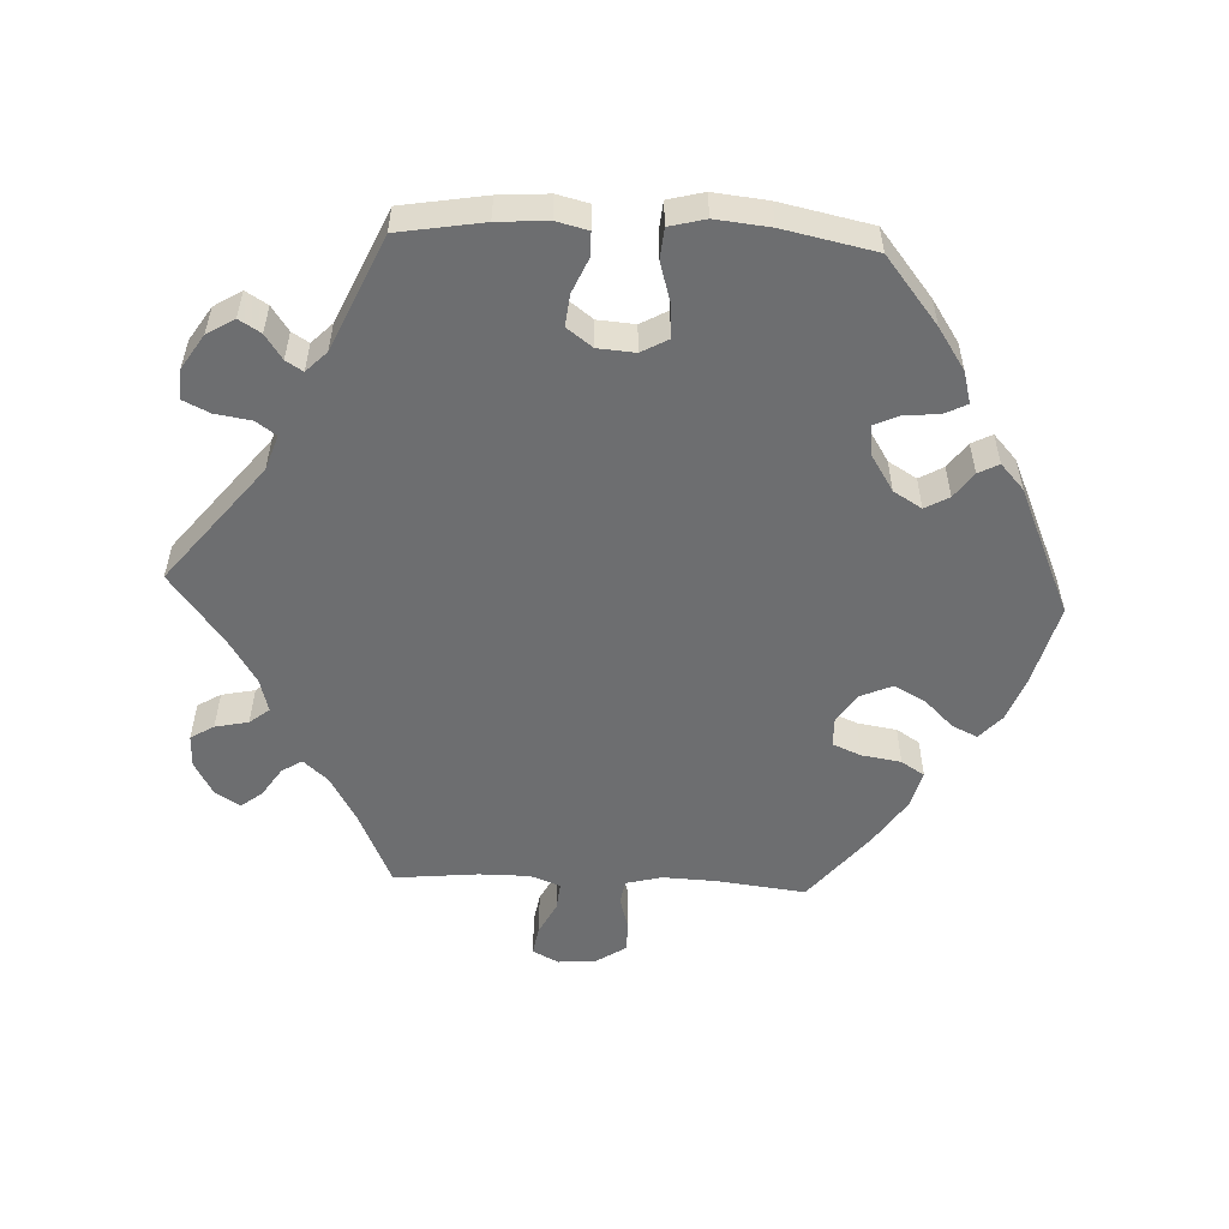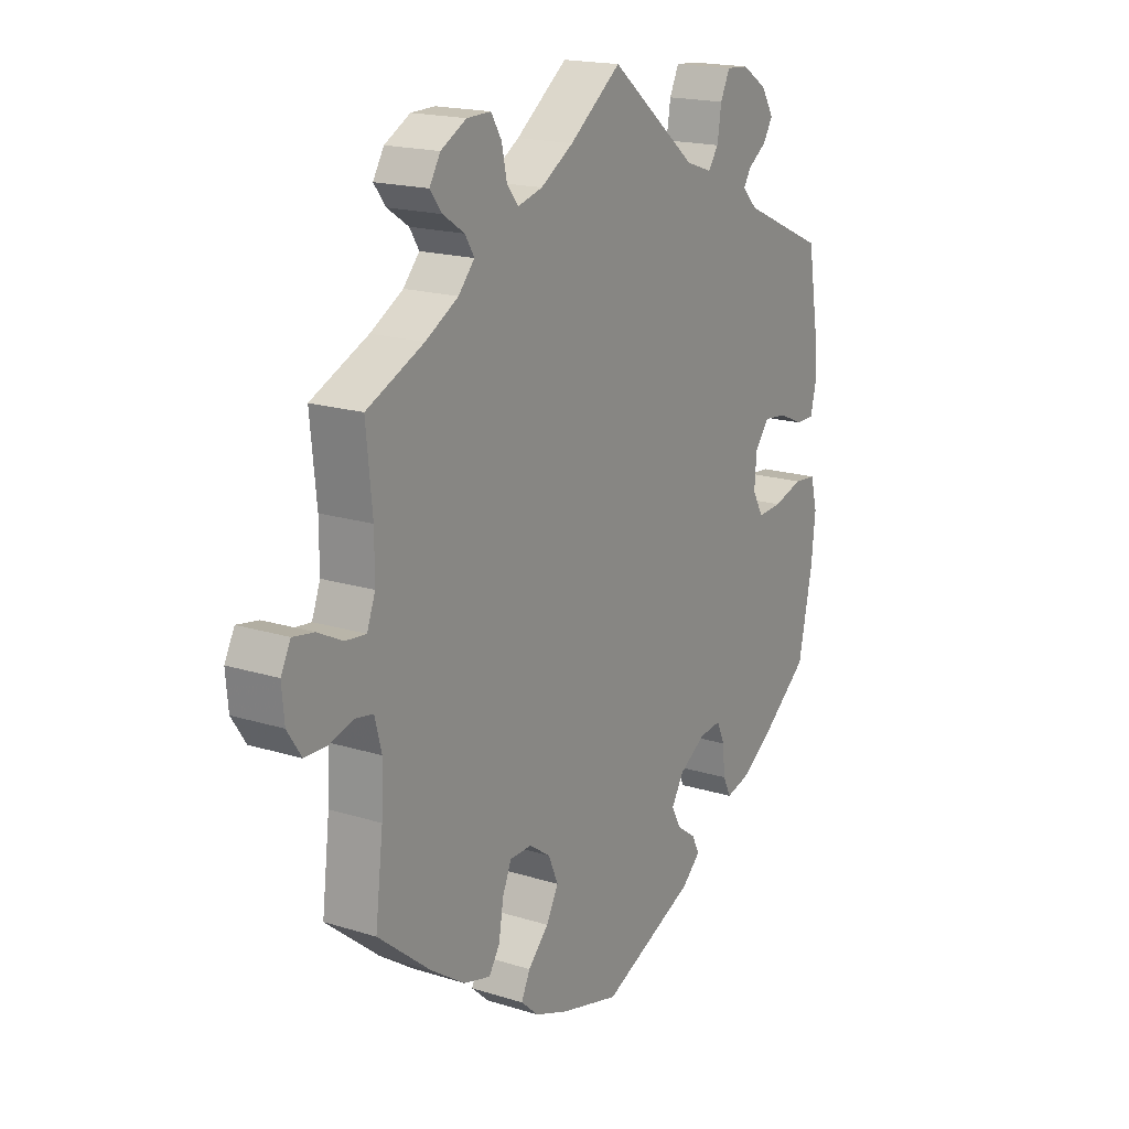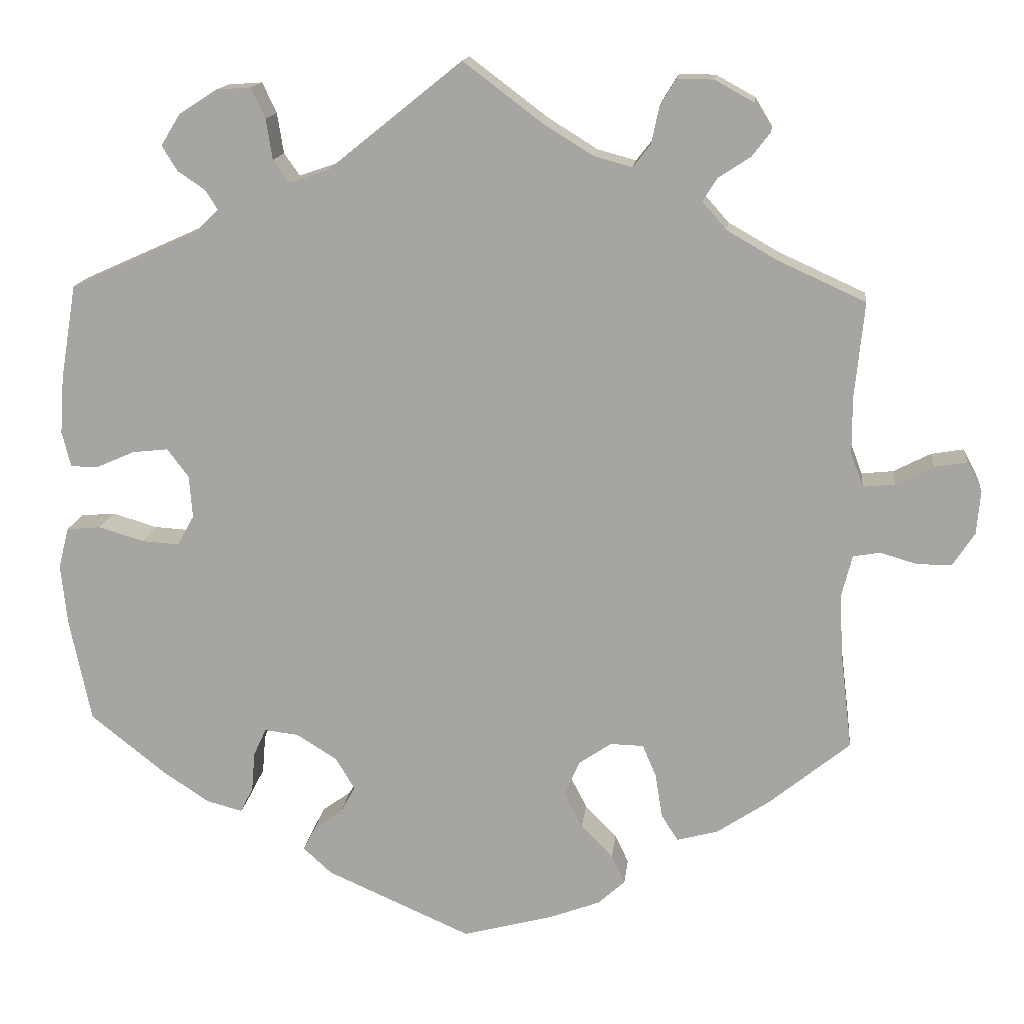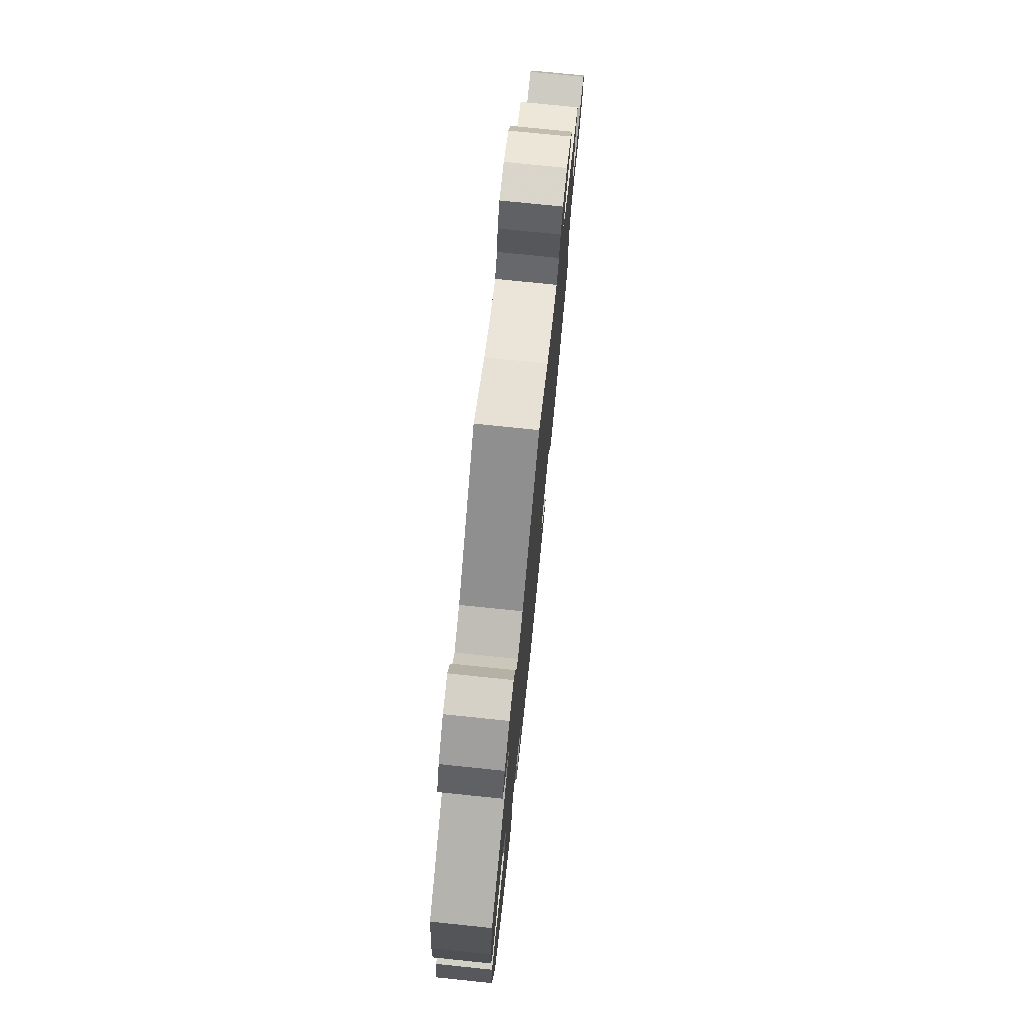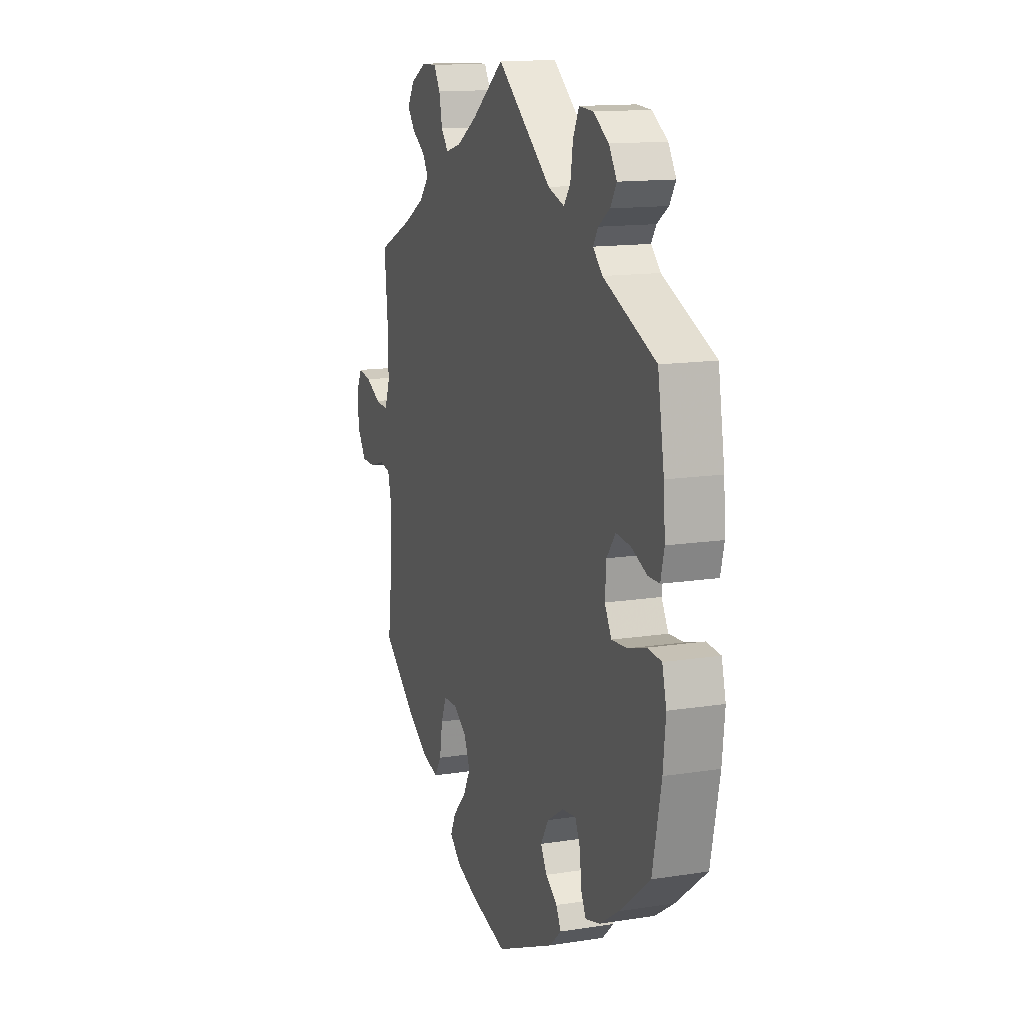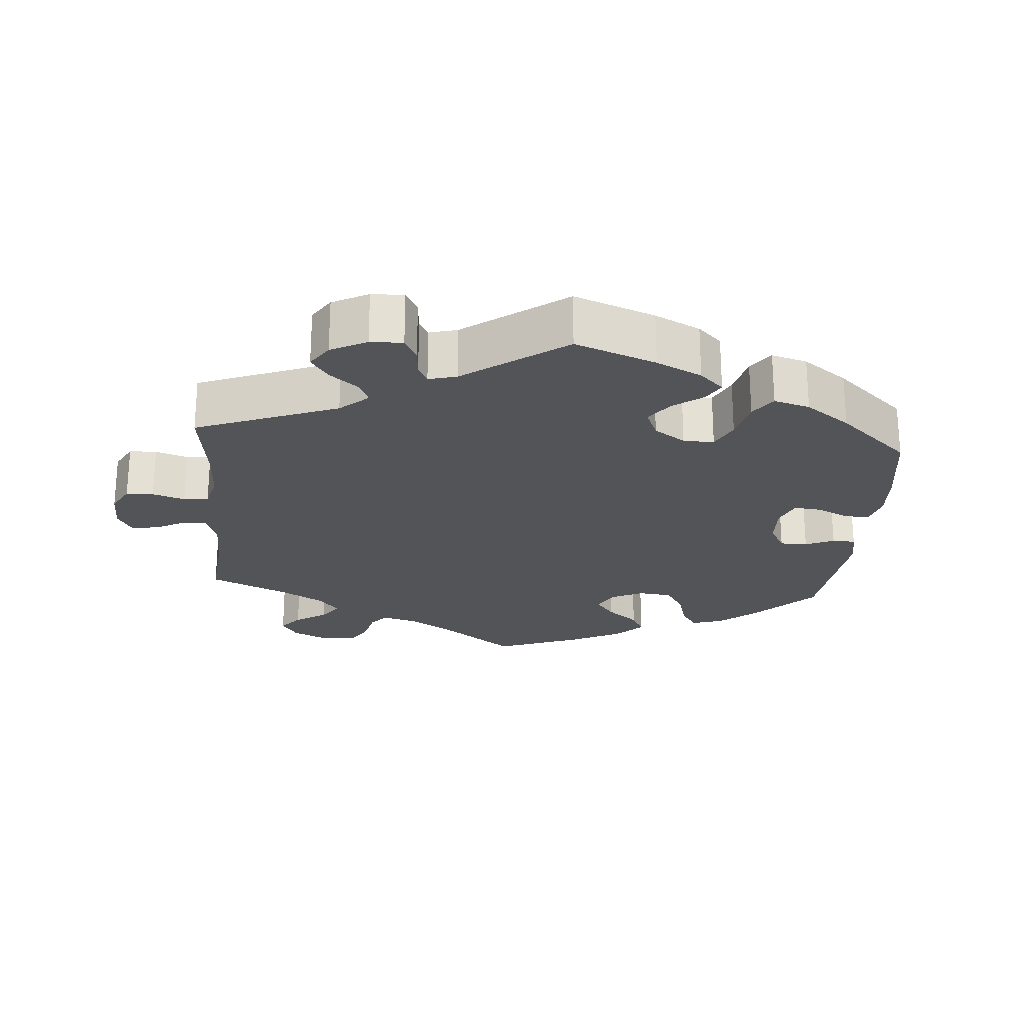
<metadata>
{"format":"obj","ext":"obj","renderer":"f3d","projection":"perspective","resolution":1024,"background":"white","views":[{"elev":-54.2,"azim":87.3,"up":"+Y"},{"elev":18.0,"azim":-58.6,"up":"+Z"},{"elev":14.9,"azim":-173.7,"up":"+Z"},{"elev":75.4,"azim":95.9,"up":"+Z"},{"elev":13.6,"azim":70.4,"up":"+Z"},{"elev":-23.4,"azim":55.3,"up":"+Y"}]}
</metadata>
<code>
v -0.113 0.07 -0.548
v -0.177 0.07 -0.524
v -0.211 0.07 -0.493
v -0.194 0.07 -0.457
v -0.154 0.07 -0.416
v -0.131 0.07 -0.372
v -0.15 0.07 -0.328
v -0.191 0.07 -0.3
v -0.233 0.07 -0.301
v -0.25 0.07 -0.341
v -0.259 0.07 -0.397
v -0.28 0.07 -0.43
v -0.332 0.07 -0.416
v -0.398 0.07 -0.372
v -0.5 0.07 -0.289
v -0.485 0.07 -0.163
v -0.482 0.07 -0.087
v -0.495 0.07 -0.036
v -0.529 0.07 -0.03
v -0.576 0.07 -0.044
v -0.619 0.07 -0.043
v -0.646 0.07 -0.002
v -0.651 0.07 0.053
v -0.632 0.07 0.09
v -0.591 0.07 0.083
v -0.544 0.07 0.059
v -0.504 0.07 0.055
v -0.488 0.07 0.098
v -0.488 0.07 0.169
v -0.5 0.07 0.289
v -0.39 0.07 0.339
v -0.327 0.07 0.375
v -0.296 0.07 0.41
v -0.314 0.07 0.439
v -0.355 0.07 0.466
v -0.378 0.07 0.496
v -0.357 0.07 0.531
v -0.308 0.07 0.558
v -0.262 0.07 0.559
v -0.242 0.07 0.526
v -0.232 0.07 0.479
v -0.21 0.07 0.451
v -0.162 0.07 0.464
v -0.099 0.07 0.503
v 0 0.07 0.578
v 0.168 0.07 0.443
v 0.218 0.07 0.426
v 0.238 0.07 0.454
v 0.246 0.07 0.505
v 0.264 0.07 0.543
v 0.307 0.07 0.54
v 0.355 0.07 0.509
v 0.379 0.07 0.47
v 0.36 0.07 0.439
v 0.325 0.07 0.415
v 0.31 0.07 0.391
v 0.339 0.07 0.362
v 0.5 0.07 0.29
v 0.52 0.07 0.17
v 0.525 0.07 0.099
v 0.514 0.07 0.054
v 0.479 0.07 0.054
v 0.431 0.07 0.075
v 0.386 0.07 0.08
v 0.359 0.07 0.044
v 0.355 0.07 -0.009
v 0.376 0.07 -0.047
v 0.423 0.07 -0.044
v 0.48 0.07 -0.027
v 0.523 0.07 -0.031
v 0.536 0.07 -0.082
v 0.528 0.07 -0.159
v 0.501 0.07 -0.289
v 0.407 0.07 -0.364
v 0.348 0.07 -0.403
v 0.303 0.07 -0.415
v 0.287 0.07 -0.383
v 0.283 0.07 -0.334
v 0.267 0.07 -0.299
v 0.224 0.07 -0.304
v 0.173 0.07 -0.336
v 0.149 0.07 -0.376
v 0.168 0.07 -0.41
v 0.204 0.07 -0.436
v 0.219 0.07 -0.465
v 0.183 0.07 -0.498
v 0.001 0.07 -0.578
v -0.113 0 -0.548
v -0.177 0 -0.524
v -0.211 0 -0.493
v -0.194 0 -0.457
v -0.154 0 -0.416
v -0.131 0 -0.372
v -0.15 0 -0.328
v -0.191 0 -0.3
v -0.233 0 -0.301
v -0.25 0 -0.341
v -0.259 0 -0.397
v -0.28 0 -0.43
v -0.332 0 -0.416
v -0.398 0 -0.372
v -0.5 0 -0.289
v -0.485 0 -0.163
v -0.482 0 -0.087
v -0.495 0 -0.036
v -0.529 0 -0.03
v -0.576 0 -0.044
v -0.619 0 -0.043
v -0.646 0 -0.002
v -0.651 0 0.053
v -0.632 0 0.09
v -0.591 0 0.083
v -0.544 0 0.059
v -0.504 0 0.055
v -0.488 0 0.098
v -0.488 0 0.169
v -0.5 0 0.289
v -0.39 0 0.339
v -0.327 0 0.375
v -0.296 0 0.41
v -0.314 0 0.439
v -0.355 0 0.466
v -0.378 0 0.496
v -0.357 0 0.531
v -0.308 0 0.558
v -0.262 0 0.559
v -0.242 0 0.526
v -0.232 0 0.479
v -0.21 0 0.451
v -0.162 0 0.464
v -0.099 0 0.503
v 0 0 0.578
v 0.168 0 0.443
v 0.218 0 0.426
v 0.238 0 0.454
v 0.246 0 0.505
v 0.264 0 0.543
v 0.307 0 0.54
v 0.355 0 0.509
v 0.379 0 0.47
v 0.36 0 0.439
v 0.325 0 0.415
v 0.31 0 0.391
v 0.339 0 0.362
v 0.5 0 0.29
v 0.52 0 0.17
v 0.525 0 0.099
v 0.514 0 0.054
v 0.479 0 0.054
v 0.431 0 0.075
v 0.386 0 0.08
v 0.359 0 0.044
v 0.355 0 -0.009
v 0.376 0 -0.047
v 0.423 0 -0.044
v 0.48 0 -0.027
v 0.523 0 -0.031
v 0.536 0 -0.082
v 0.528 0 -0.159
v 0.501 0 -0.289
v 0.407 0 -0.364
v 0.348 0 -0.403
v 0.303 0 -0.415
v 0.287 0 -0.383
v 0.283 0 -0.334
v 0.267 0 -0.299
v 0.224 0 -0.304
v 0.173 0 -0.336
v 0.149 0 -0.376
v 0.168 0 -0.41
v 0.204 0 -0.436
v 0.219 0 -0.465
v 0.183 0 -0.498
v 0.001 0 -0.578
f 83 84 85 86
f 82 83 86 87
f 81 82 87 1
f 75 76 77 78
f 75 78 79
f 74 75 79
f 73 74 79
f 72 73 79
f 71 72 79 80
f 68 69 70 71
f 67 68 71 80
f 60 61 62 63
f 60 63 64
f 57 58 59 60
f 56 57 60 64
f 52 53 54 55
f 52 55 56
f 51 52 56
f 48 49 50 51
f 47 48 51 56
f 46 47 56 64
f 44 45 46 64
f 38 39 40 41
f 38 41 42
f 37 38 42
f 34 35 36 37
f 33 34 37 42
f 32 33 42 43
f 29 30 31
f 28 29 31 32
f 27 28 32 43
f 23 24 25 26
f 23 26 27
f 22 23 27
f 19 20 21 22
f 18 19 22 27
f 17 18 27 43
f 13 14 15 16
f 10 11 12 13
f 9 10 13 16
f 8 9 16 17
f 2 3 4 5
f 81 1 2 5
f 81 5 6
f 66 67 80 81
f 65 66 81 6
f 64 65 6 7
f 17 43 44 64
f 7 8 17 64
f 173 172 171 170
f 174 173 170 169
f 88 174 169 168
f 165 164 163 162
f 166 165 162
f 166 162 161
f 166 161 160
f 166 160 159
f 167 166 159 158
f 158 157 156 155
f 167 158 155 154
f 150 149 148 147
f 151 150 147
f 147 146 145 144
f 151 147 144 143
f 142 141 140 139
f 143 142 139
f 143 139 138
f 138 137 136 135
f 143 138 135 134
f 151 143 134 133
f 151 133 132 131
f 128 127 126 125
f 129 128 125
f 129 125 124
f 124 123 122 121
f 129 124 121 120
f 130 129 120 119
f 118 117 116
f 119 118 116 115
f 130 119 115 114
f 113 112 111 110
f 114 113 110
f 114 110 109
f 109 108 107 106
f 114 109 106 105
f 130 114 105 104
f 103 102 101 100
f 100 99 98 97
f 103 100 97 96
f 104 103 96 95
f 92 91 90 89
f 92 89 88 168
f 93 92 168
f 168 167 154 153
f 93 168 153 152
f 94 93 152 151
f 151 131 130 104
f 151 104 95 94
f 1 88 89 2
f 2 89 90 3
f 3 90 91 4
f 4 91 92 5
f 5 92 93 6
f 6 93 94 7
f 7 94 95 8
f 8 95 96 9
f 9 96 97 10
f 10 97 98 11
f 11 98 99 12
f 12 99 100 13
f 13 100 101 14
f 14 101 102 15
f 15 102 103 16
f 16 103 104 17
f 17 104 105 18
f 18 105 106 19
f 19 106 107 20
f 20 107 108 21
f 21 108 109 22
f 22 109 110 23
f 23 110 111 24
f 24 111 112 25
f 25 112 113 26
f 26 113 114 27
f 27 114 115 28
f 28 115 116 29
f 29 116 117 30
f 30 117 118 31
f 31 118 119 32
f 32 119 120 33
f 33 120 121 34
f 34 121 122 35
f 35 122 123 36
f 36 123 124 37
f 37 124 125 38
f 38 125 126 39
f 39 126 127 40
f 40 127 128 41
f 41 128 129 42
f 42 129 130 43
f 43 130 131 44
f 44 131 132 45
f 45 132 133 46
f 46 133 134 47
f 47 134 135 48
f 48 135 136 49
f 49 136 137 50
f 50 137 138 51
f 51 138 139 52
f 52 139 140 53
f 53 140 141 54
f 54 141 142 55
f 55 142 143 56
f 56 143 144 57
f 57 144 145 58
f 58 145 146 59
f 59 146 147 60
f 60 147 148 61
f 61 148 149 62
f 62 149 150 63
f 63 150 151 64
f 64 151 152 65
f 65 152 153 66
f 66 153 154 67
f 67 154 155 68
f 68 155 156 69
f 69 156 157 70
f 70 157 158 71
f 71 158 159 72
f 72 159 160 73
f 73 160 161 74
f 74 161 162 75
f 75 162 163 76
f 76 163 164 77
f 77 164 165 78
f 78 165 166 79
f 79 166 167 80
f 80 167 168 81
f 81 168 169 82
f 82 169 170 83
f 83 170 171 84
f 84 171 172 85
f 85 172 173 86
f 86 173 174 87
f 87 174 88 1

</code>
